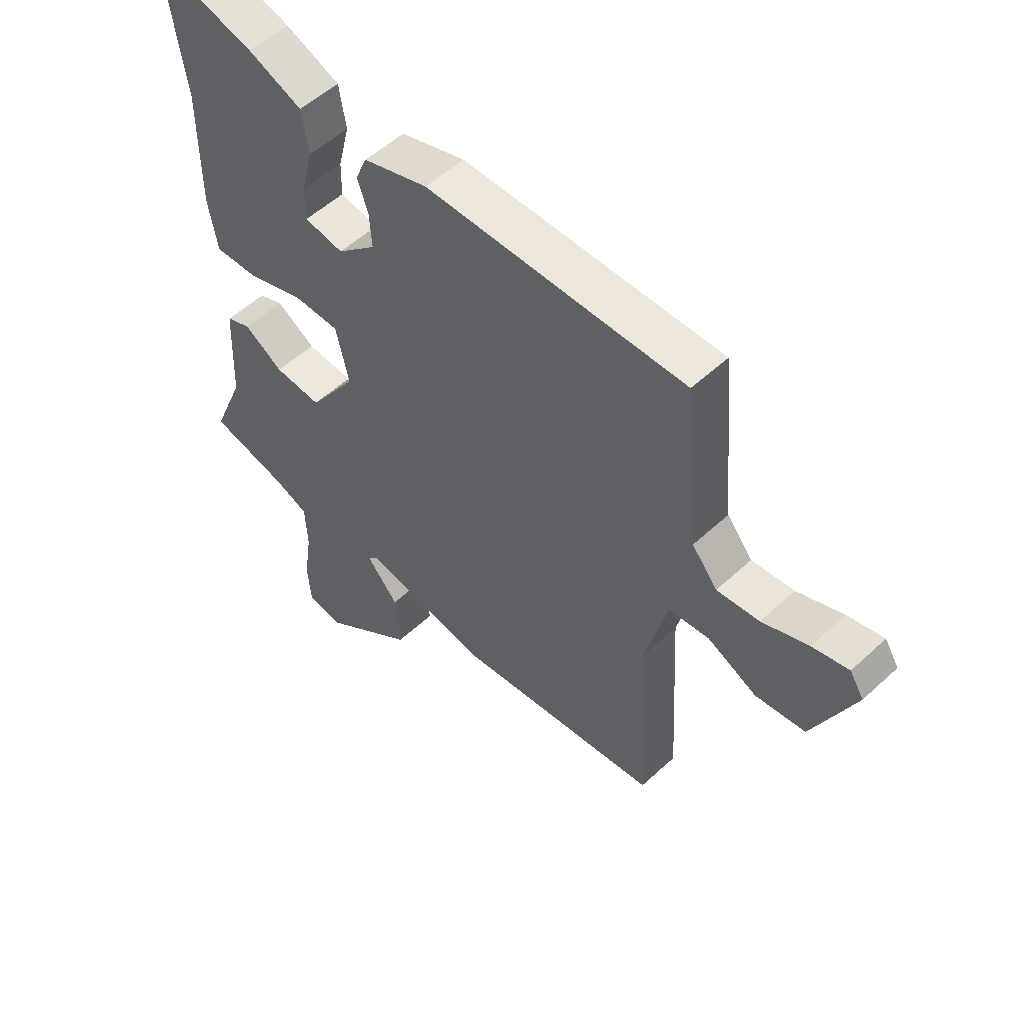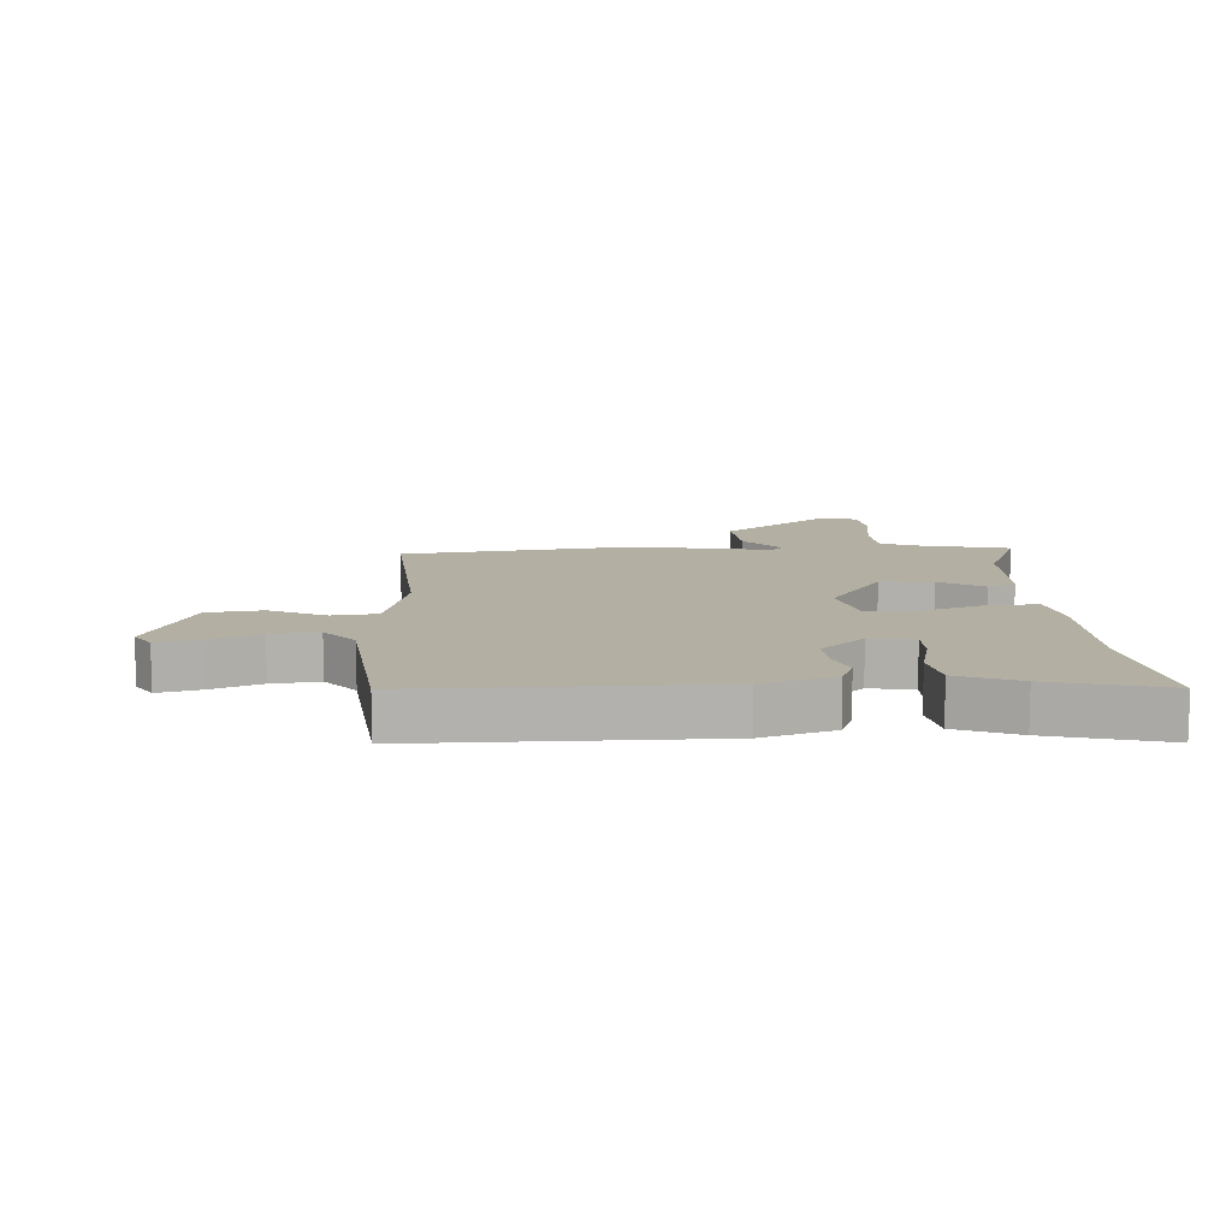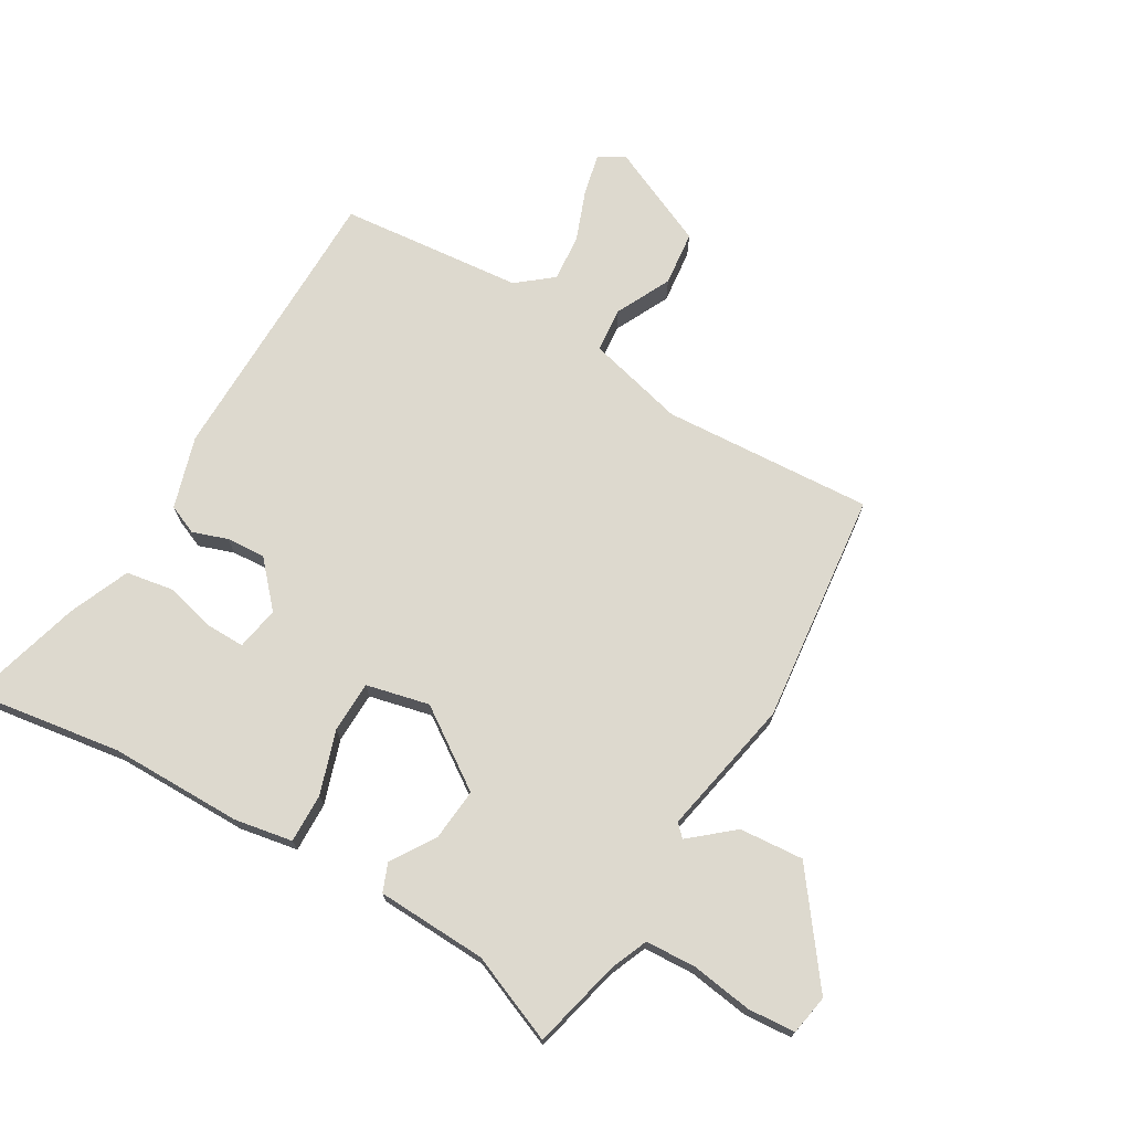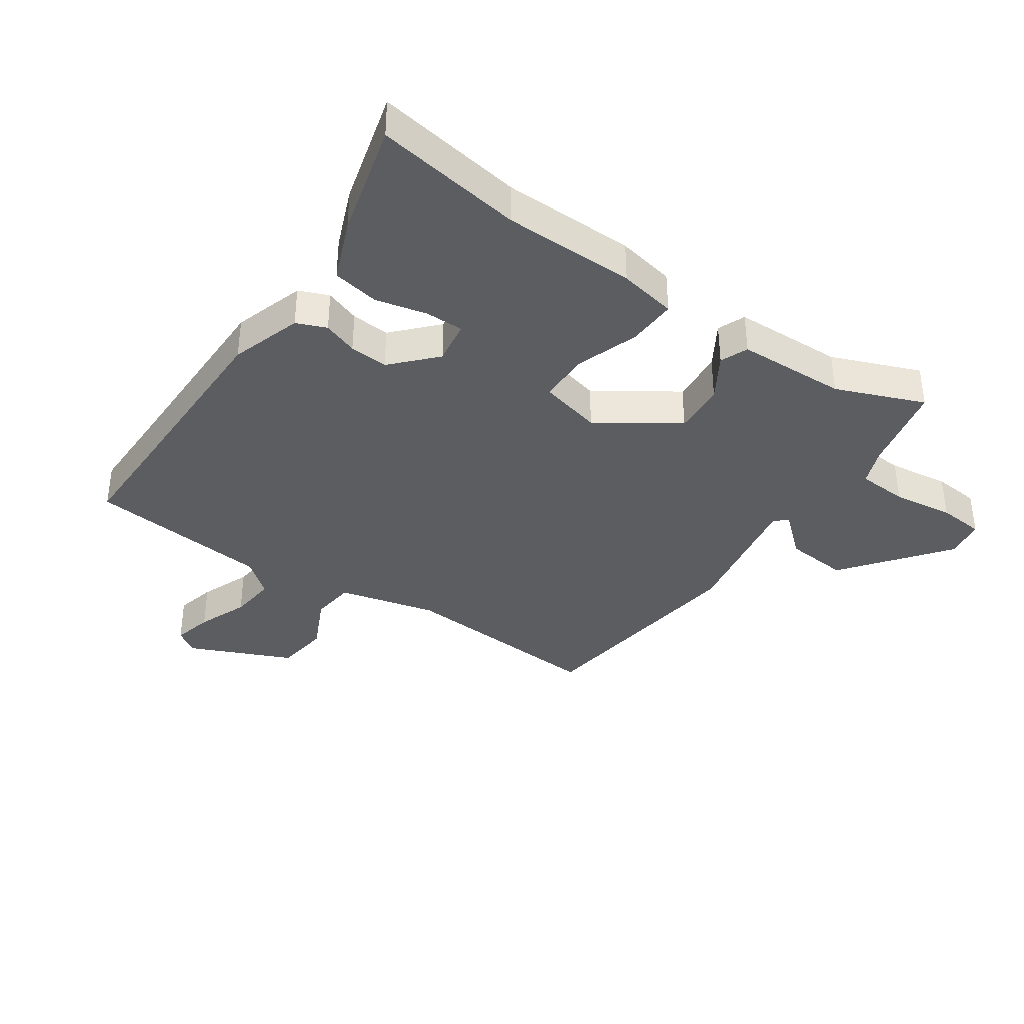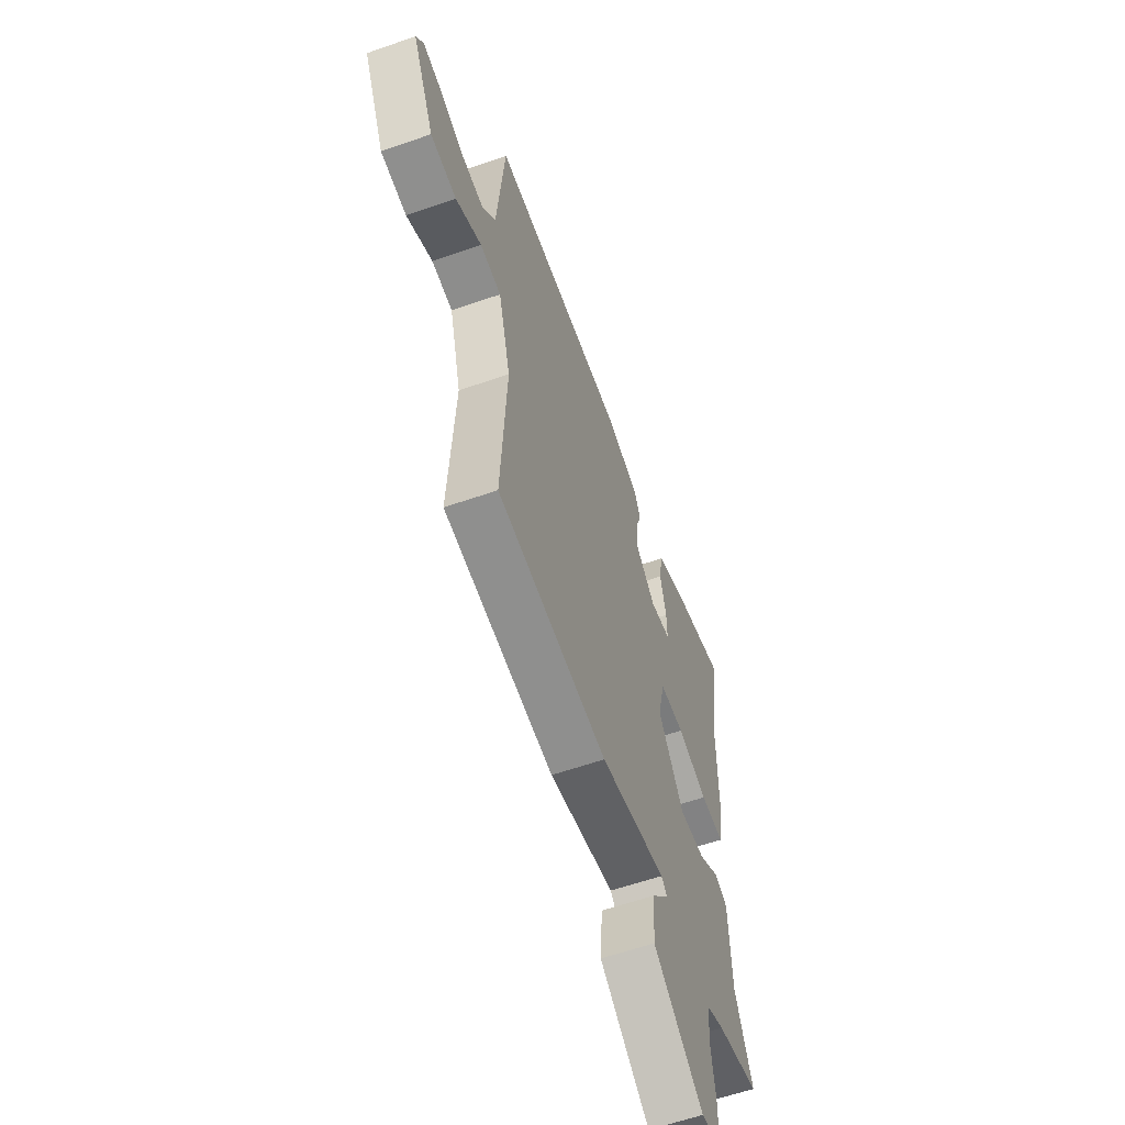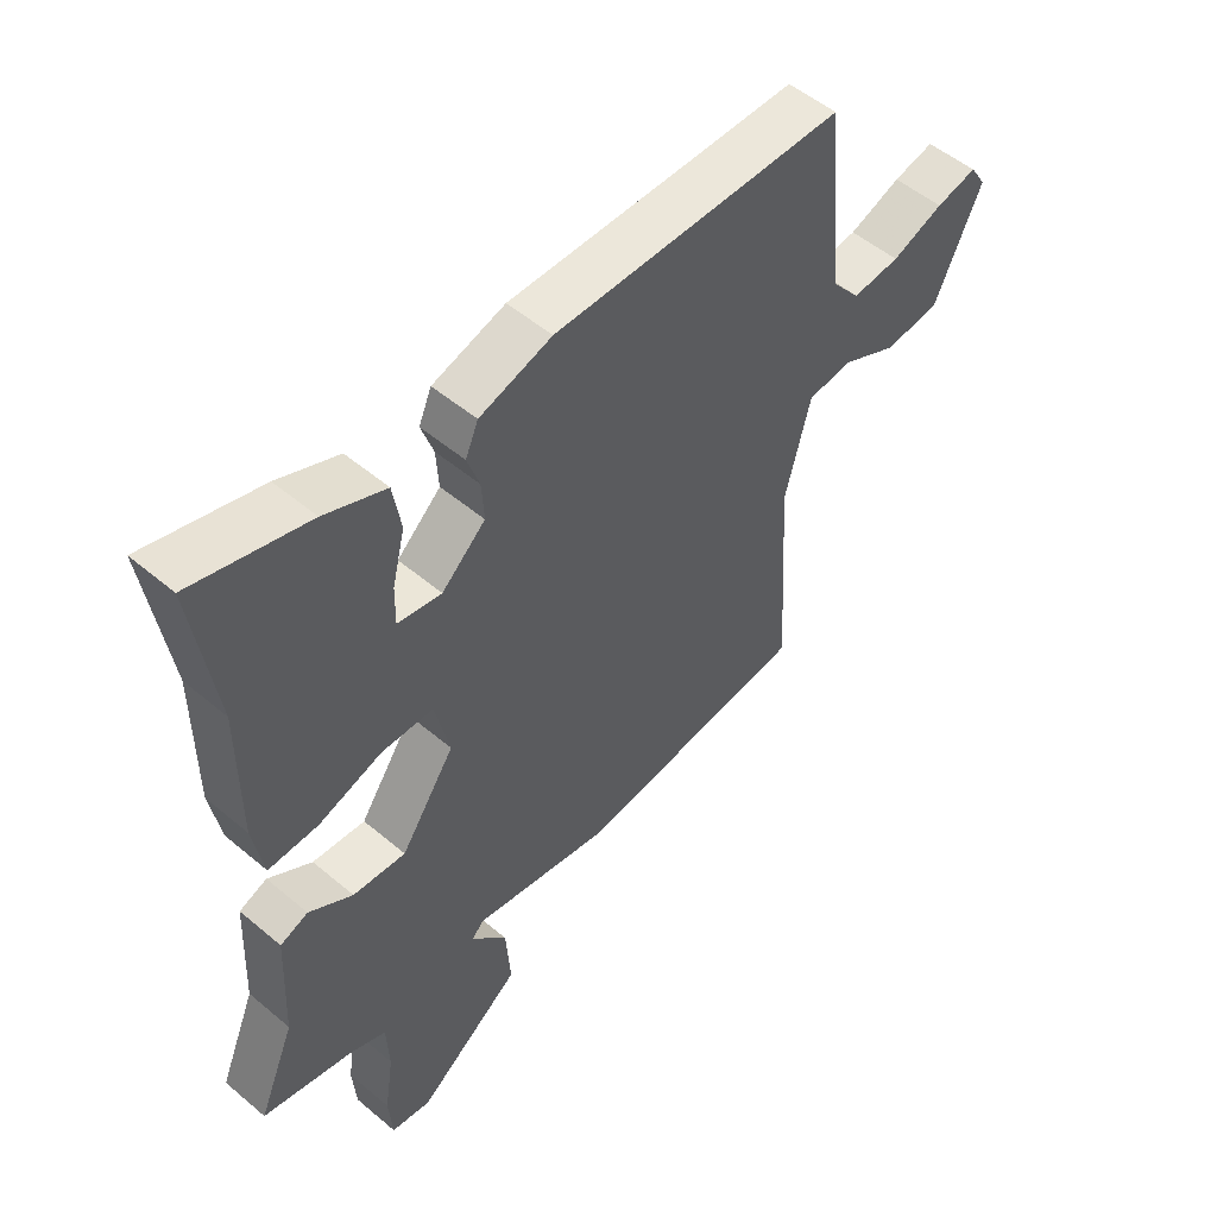
<metadata>
{"format":"obj","ext":"obj","renderer":"f3d","projection":"perspective","resolution":1024,"background":"white","views":[{"elev":53.5,"azim":-134.7,"up":"+Z"},{"elev":11.1,"azim":-4.1,"up":"+Y"},{"elev":71.8,"azim":120.3,"up":"+Y"},{"elev":-36.9,"azim":54.7,"up":"+Y"},{"elev":-59.6,"azim":-70.3,"up":"+Z"},{"elev":52.3,"azim":132.2,"up":"+Z"}]}
</metadata>
<code>
v -0.507 0.07 0.5
v -0.368 0.07 0.501
v -0.03 0.07 0.505
v 0.089 0.07 0.469
v 0.11 0.07 0.42
v 0.09 0.07 0.362
v 0.086 0.07 0.298
v 0.158 0.07 0.233
v 0.23 0.07 0.246
v 0.229 0.07 0.309
v 0.208 0.07 0.394
v 0.221 0.07 0.472
v 0.321 0.07 0.514
v 0.51 0.07 0.567
v 0.474 0.07 0.322
v 0.474 0.07 0.102
v 0.457 0.07 0.006
v 0.375 0.07 0.008
v 0.271 0.07 0.042
v 0.186 0.07 0.04
v 0.162 0.07 -0.064
v 0.251 0.07 -0.194
v 0.338 0.07 -0.186
v 0.41 0.07 -0.14
v 0.456 0.07 -0.158
v 0.464 0.07 -0.34
v 0.524 0.07 -0.485
v 0.377 0.07 -0.521
v 0.315 0.07 -0.547
v 0.311 0.07 -0.631
v 0.326 0.07 -0.732
v 0.32 0.07 -0.81
v 0.254 0.07 -0.822
v 0.081 0.07 -0.693
v 0.089 0.07 -0.587
v 0.148 0.07 -0.517
v 0.128 0.07 -0.497
v -0.1 0.07 -0.542
v -0.483 0.07 -0.5
v -0.463 0.07 -0.152
v -0.505 0.07 0.01
v -0.579 0.07 0.017
v -0.67 0.07 -0.028
v -0.761 0.07 -0.018
v -0.838 0.07 0.151
v -0.812 0.07 0.192
v -0.745 0.07 0.177
v -0.66 0.07 0.145
v -0.582 0.07 0.138
v -0.535 0.07 0.196
v -0.507 0 0.5
v -0.368 0 0.501
v -0.03 0 0.505
v 0.089 0 0.469
v 0.11 0 0.42
v 0.09 0 0.362
v 0.086 0 0.298
v 0.158 0 0.233
v 0.23 0 0.246
v 0.229 0 0.309
v 0.208 0 0.394
v 0.221 0 0.472
v 0.321 0 0.514
v 0.51 0 0.567
v 0.474 0 0.322
v 0.474 0 0.102
v 0.457 0 0.006
v 0.375 0 0.008
v 0.271 0 0.042
v 0.186 0 0.04
v 0.162 0 -0.064
v 0.251 0 -0.194
v 0.338 0 -0.186
v 0.41 0 -0.14
v 0.456 0 -0.158
v 0.464 0 -0.34
v 0.524 0 -0.485
v 0.377 0 -0.521
v 0.315 0 -0.547
v 0.311 0 -0.631
v 0.326 0 -0.732
v 0.32 0 -0.81
v 0.254 0 -0.822
v 0.081 0 -0.693
v 0.089 0 -0.587
v 0.148 0 -0.517
v 0.128 0 -0.497
v -0.1 0 -0.542
v -0.483 0 -0.5
v -0.463 0 -0.152
v -0.505 0 0.01
v -0.579 0 0.017
v -0.67 0 -0.028
v -0.761 0 -0.018
v -0.838 0 0.151
v -0.812 0 0.192
v -0.745 0 0.177
v -0.66 0 0.145
v -0.582 0 0.138
v -0.535 0 0.196
f 46 47 48
f 45 46 48
f 44 45 48
f 43 44 48
f 42 43 48
f 41 42 48 49
f 37 38 39 40
f 37 40 41
f 34 35 36
f 33 34 36
f 32 33 36
f 31 32 36
f 30 31 36
f 29 30 36 37
f 41 49 50
f 37 41 50
f 29 37 50
f 28 29 50
f 23 24 25 26
f 26 27 28
f 23 26 28
f 22 23 28
f 17 18 19
f 16 17 19
f 15 16 19
f 15 19 20
f 13 14 15
f 12 13 15
f 11 12 15
f 10 11 15
f 9 10 15
f 9 15 20
f 8 9 20 21
f 4 5 6
f 3 4 6
f 2 3 6
f 2 6 7
f 50 1 2
f 28 50 2
f 22 28 2
f 21 22 2
f 2 7 8 21
f 98 97 96
f 98 96 95
f 98 95 94
f 98 94 93
f 98 93 92
f 99 98 92 91
f 90 89 88 87
f 91 90 87
f 86 85 84
f 86 84 83
f 86 83 82
f 86 82 81
f 86 81 80
f 87 86 80 79
f 100 99 91
f 100 91 87
f 100 87 79
f 100 79 78
f 76 75 74 73
f 78 77 76
f 78 76 73
f 78 73 72
f 69 68 67
f 69 67 66
f 69 66 65
f 70 69 65
f 65 64 63
f 65 63 62
f 65 62 61
f 65 61 60
f 65 60 59
f 70 65 59
f 71 70 59 58
f 56 55 54
f 56 54 53
f 56 53 52
f 57 56 52
f 52 51 100
f 52 100 78
f 52 78 72
f 52 72 71
f 71 58 57 52
f 1 51 52 2
f 2 52 53 3
f 3 53 54 4
f 4 54 55 5
f 5 55 56 6
f 6 56 57 7
f 7 57 58 8
f 8 58 59 9
f 9 59 60 10
f 10 60 61 11
f 11 61 62 12
f 12 62 63 13
f 13 63 64 14
f 14 64 65 15
f 15 65 66 16
f 16 66 67 17
f 17 67 68 18
f 18 68 69 19
f 19 69 70 20
f 20 70 71 21
f 21 71 72 22
f 22 72 73 23
f 23 73 74 24
f 24 74 75 25
f 25 75 76 26
f 26 76 77 27
f 27 77 78 28
f 28 78 79 29
f 29 79 80 30
f 30 80 81 31
f 31 81 82 32
f 32 82 83 33
f 33 83 84 34
f 34 84 85 35
f 35 85 86 36
f 36 86 87 37
f 37 87 88 38
f 38 88 89 39
f 39 89 90 40
f 40 90 91 41
f 41 91 92 42
f 42 92 93 43
f 43 93 94 44
f 44 94 95 45
f 45 95 96 46
f 46 96 97 47
f 47 97 98 48
f 48 98 99 49
f 49 99 100 50
f 50 100 51 1

</code>
